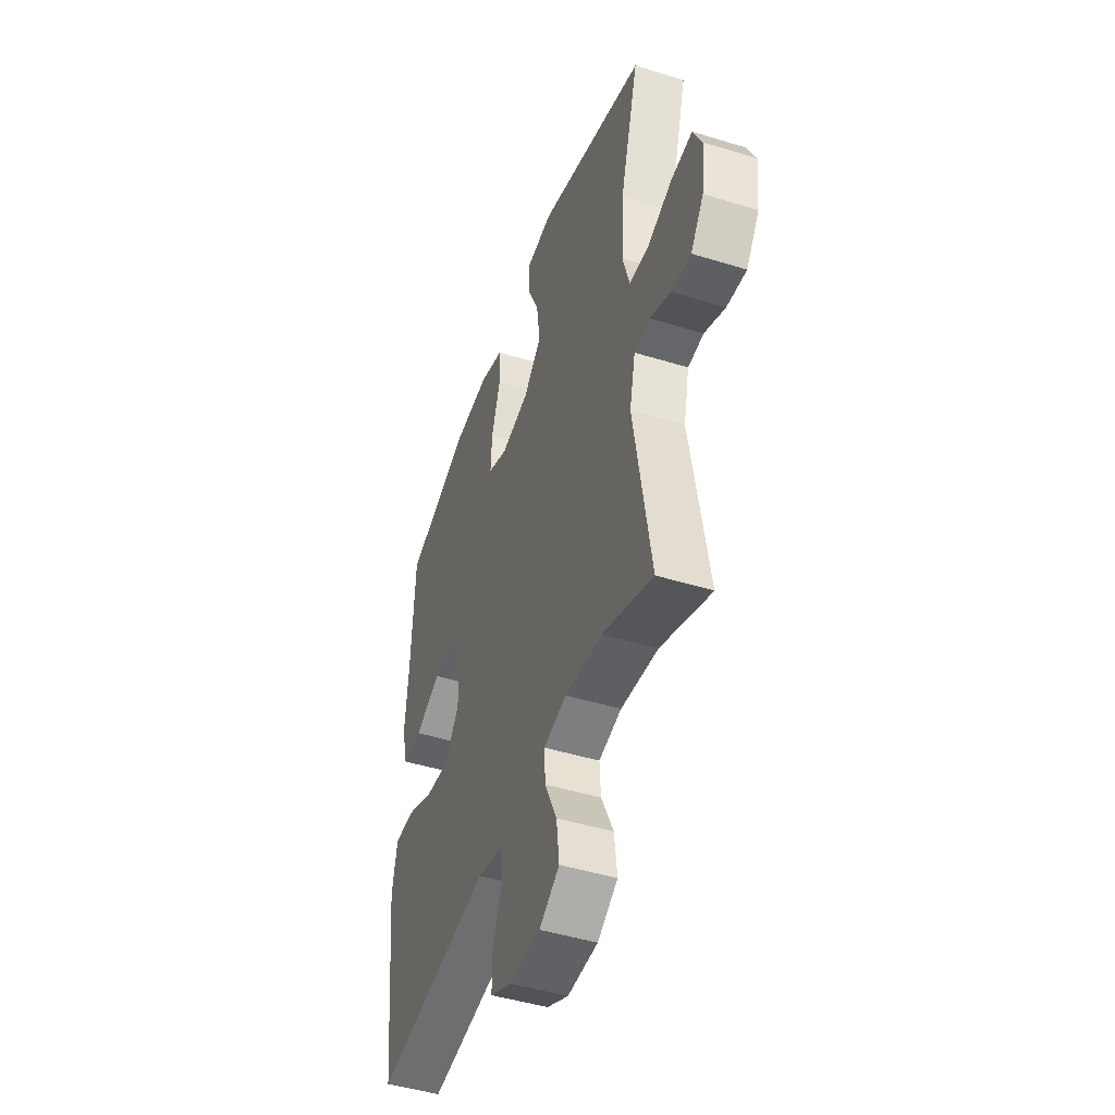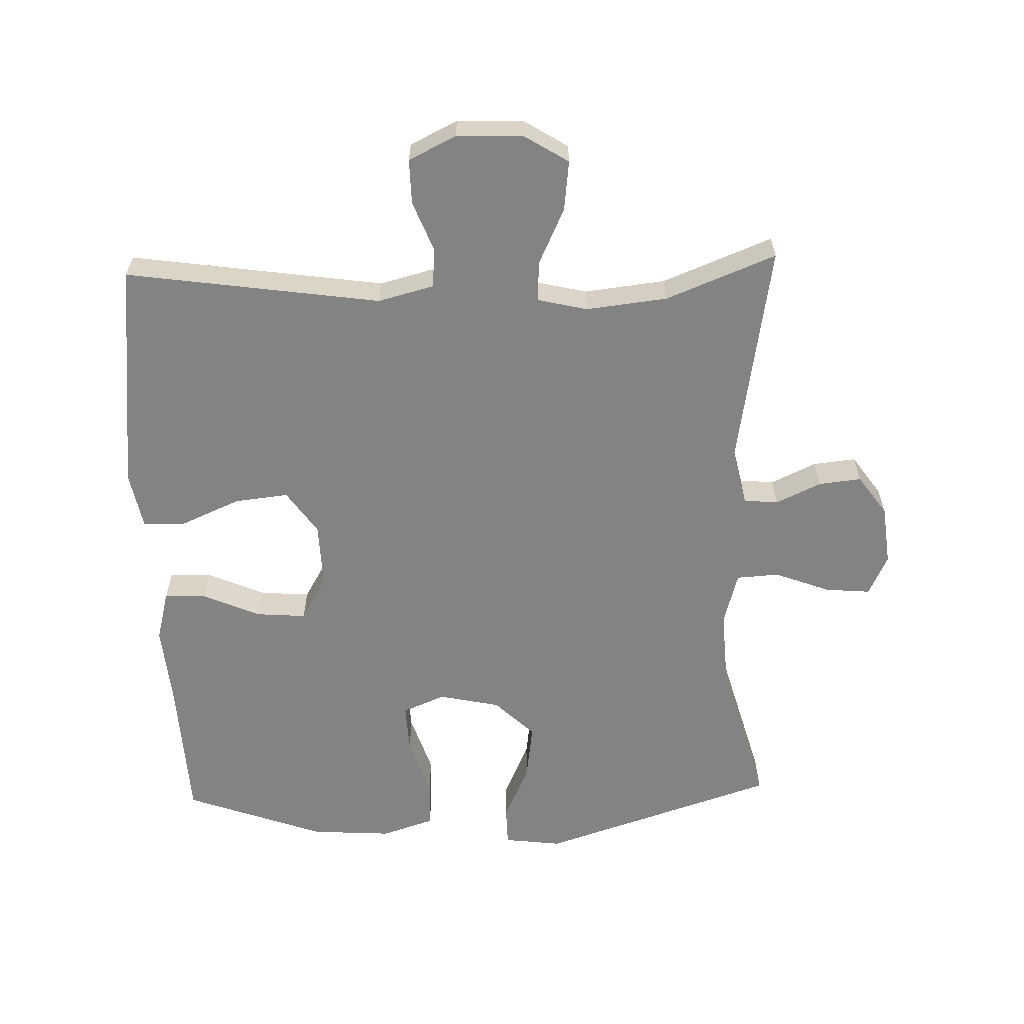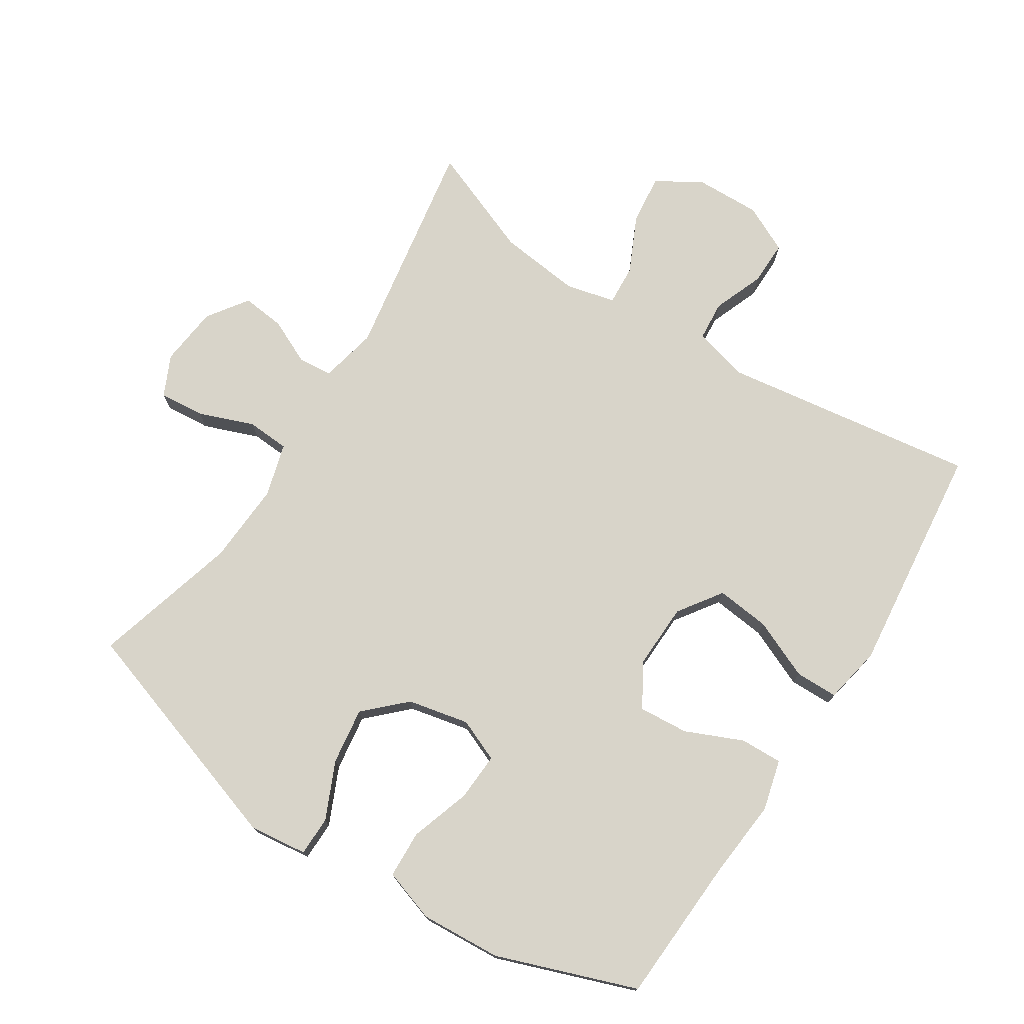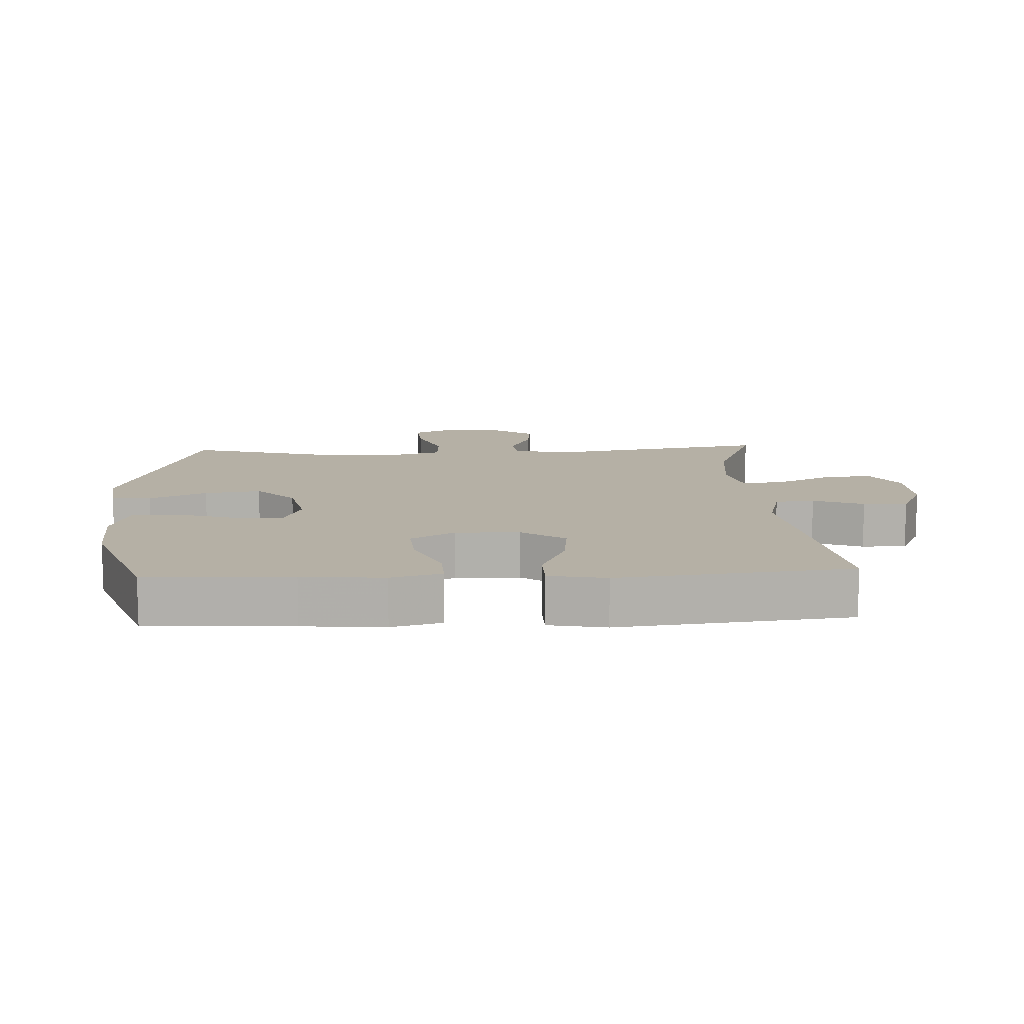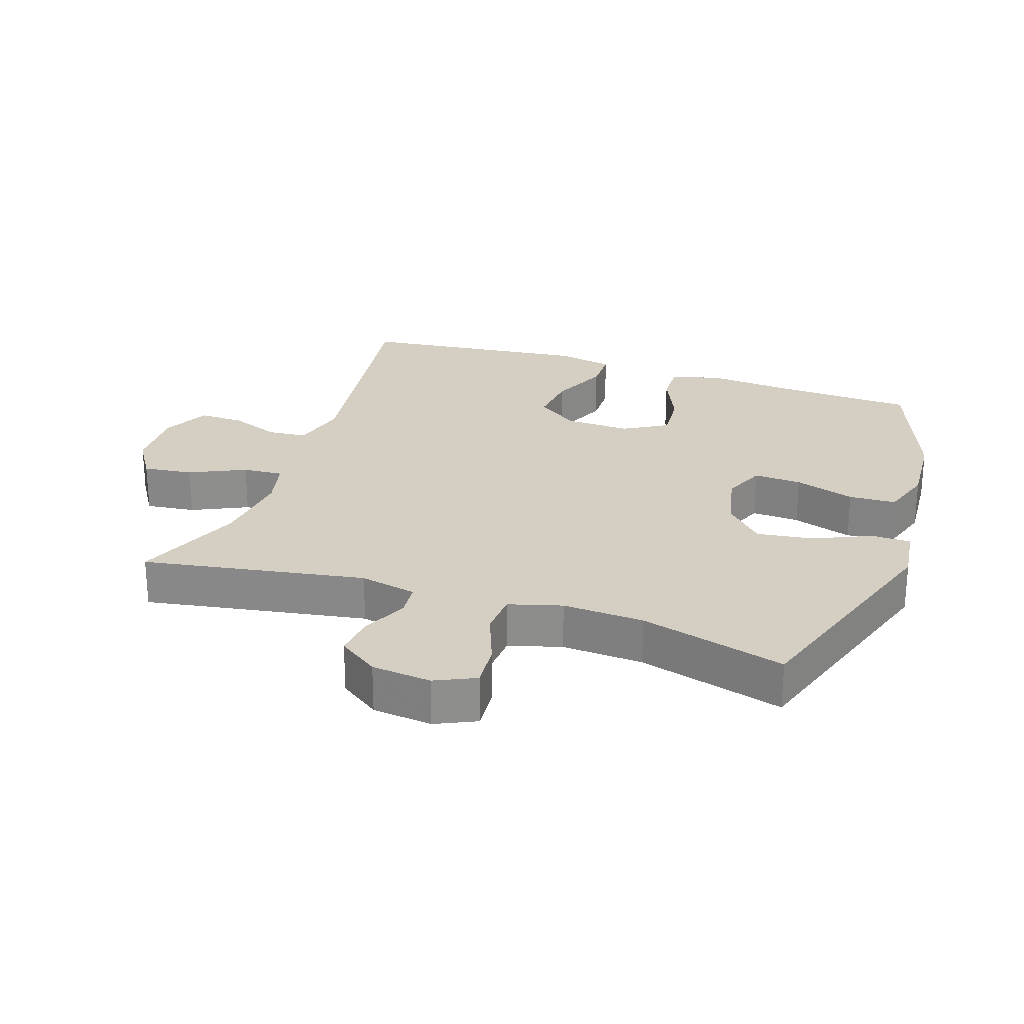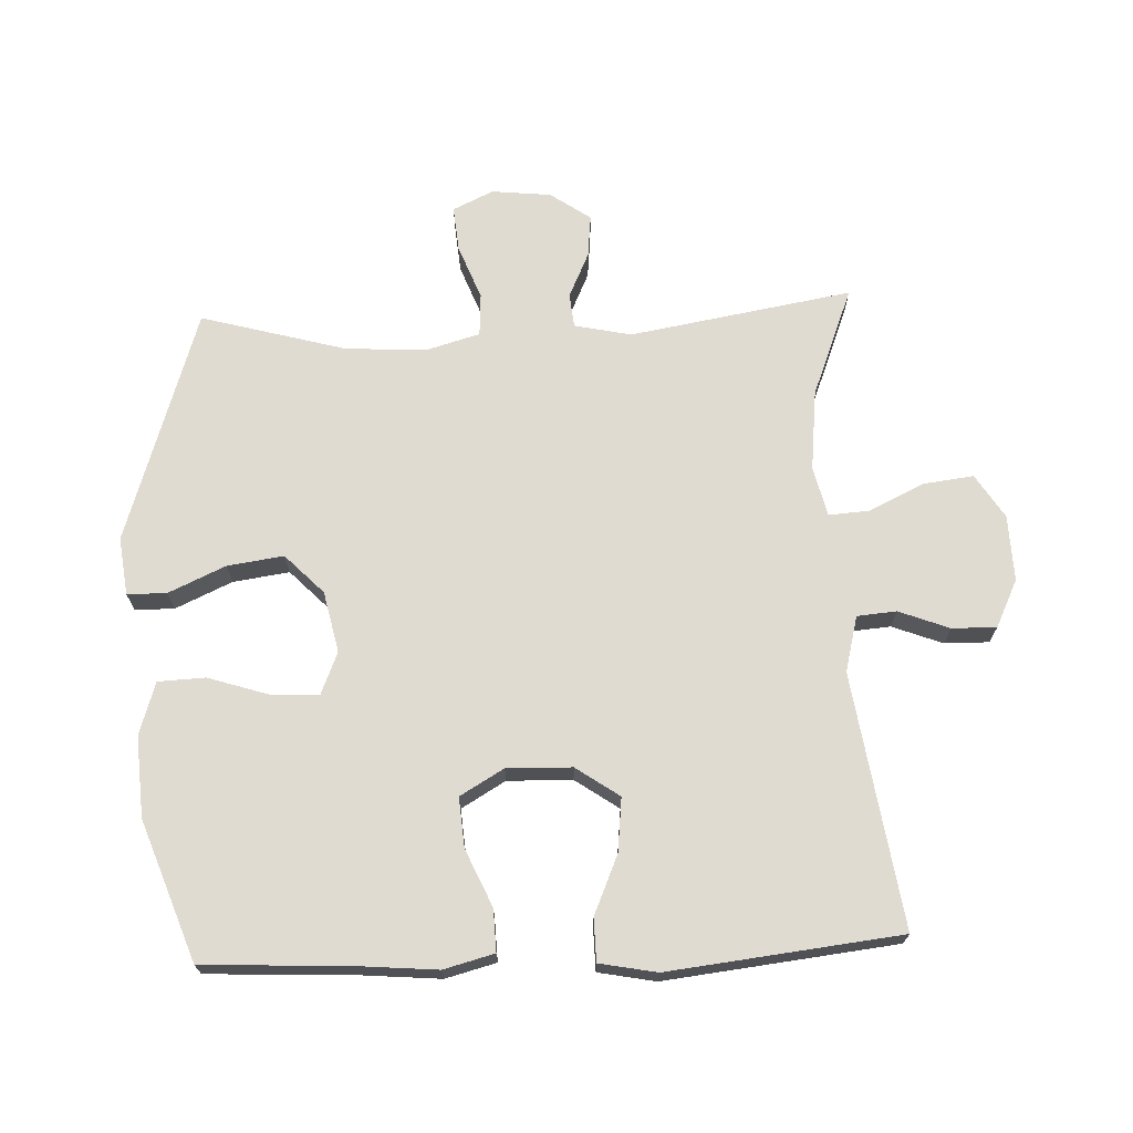
<metadata>
{"format":"obj","ext":"obj","renderer":"f3d","projection":"perspective","resolution":1024,"background":"white","views":[{"elev":-46.4,"azim":-109.4,"up":"+Z"},{"elev":-61.1,"azim":-178.2,"up":"+Y"},{"elev":75.1,"azim":32.7,"up":"+Y"},{"elev":11.7,"azim":87.1,"up":"+Y"},{"elev":25.5,"azim":-71.4,"up":"+Y"},{"elev":69.8,"azim":87.5,"up":"+Y"}]}
</metadata>
<code>
v 0.5 0.07 0.5
v 0.511 0.07 0.28
v 0.522 0.07 0.156
v 0.502 0.07 0.079
v 0.438 0.07 0.081
v 0.351 0.07 0.119
v 0.275 0.07 0.125
v 0.236 0.07 0.058
v 0.239 0.07 -0.041
v 0.285 0.07 -0.107
v 0.367 0.07 -0.098
v 0.457 0.07 -0.059
v 0.522 0.07 -0.06
v 0.539 0.07 -0.147
v 0.5 0.07 -0.5
v 0.113 0.07 -0.444
v 0.028 0.07 -0.466
v 0.023 0.07 -0.526
v 0.053 0.07 -0.603
v 0.054 0.07 -0.671
v -0.018 0.07 -0.706
v -0.119 0.07 -0.703
v -0.186 0.07 -0.661
v -0.177 0.07 -0.585
v -0.137 0.07 -0.5
v -0.133 0.07 -0.438
v -0.209 0.07 -0.42
v -0.333 0.07 -0.434
v -0.5 0.07 -0.5
v -0.443 0.07 -0.16
v -0.462 0.07 -0.073
v -0.514 0.07 -0.068
v -0.583 0.07 -0.1
v -0.648 0.07 -0.107
v -0.691 0.07 -0.046
v -0.701 0.07 0.045
v -0.672 0.07 0.107
v -0.603 0.07 0.101
v -0.519 0.07 0.069
v -0.454 0.07 0.073
v -0.431 0.07 0.154
v -0.438 0.07 0.278
v -0.5 0.07 0.5
v -0.141 0.07 0.617
v -0.053 0.07 0.606
v -0.052 0.07 0.546
v -0.091 0.07 0.459
v -0.103 0.07 0.373
v -0.043 0.07 0.315
v 0.05 0.07 0.295
v 0.115 0.07 0.322
v 0.111 0.07 0.395
v 0.081 0.07 0.487
v 0.084 0.07 0.559
v 0.164 0.07 0.585
v 0.287 0.07 0.577
v 0.5 0 0.5
v 0.511 0 0.28
v 0.522 0 0.156
v 0.502 0 0.079
v 0.438 0 0.081
v 0.351 0 0.119
v 0.275 0 0.125
v 0.236 0 0.058
v 0.239 0 -0.041
v 0.285 0 -0.107
v 0.367 0 -0.098
v 0.457 0 -0.059
v 0.522 0 -0.06
v 0.539 0 -0.147
v 0.5 0 -0.5
v 0.113 0 -0.444
v 0.028 0 -0.466
v 0.023 0 -0.526
v 0.053 0 -0.603
v 0.054 0 -0.671
v -0.018 0 -0.706
v -0.119 0 -0.703
v -0.186 0 -0.661
v -0.177 0 -0.585
v -0.137 0 -0.5
v -0.133 0 -0.438
v -0.209 0 -0.42
v -0.333 0 -0.434
v -0.5 0 -0.5
v -0.443 0 -0.16
v -0.462 0 -0.073
v -0.514 0 -0.068
v -0.583 0 -0.1
v -0.648 0 -0.107
v -0.691 0 -0.046
v -0.701 0 0.045
v -0.672 0 0.107
v -0.603 0 0.101
v -0.519 0 0.069
v -0.454 0 0.073
v -0.431 0 0.154
v -0.438 0 0.278
v -0.5 0 0.5
v -0.141 0 0.617
v -0.053 0 0.606
v -0.052 0 0.546
v -0.091 0 0.459
v -0.103 0 0.373
v -0.043 0 0.315
v 0.05 0 0.295
v 0.115 0 0.322
v 0.111 0 0.395
v 0.081 0 0.487
v 0.084 0 0.559
v 0.164 0 0.585
v 0.287 0 0.577
f 56 1 2
f 55 56 2
f 54 55 2
f 53 54 2
f 52 53 2
f 4 5 6
f 3 4 6
f 2 3 6
f 52 2 6
f 51 52 6
f 50 51 6 7
f 49 50 7 8
f 45 46 47
f 44 45 47
f 43 44 47
f 42 43 47
f 41 42 47 48
f 40 41 48 49
f 37 38 39
f 36 37 39
f 35 36 39
f 34 35 39
f 33 34 39
f 32 33 39
f 31 32 39 40
f 49 8 9
f 40 49 9
f 31 40 9
f 30 31 9
f 23 24 25
f 22 23 25
f 21 22 25
f 20 21 25
f 19 20 25
f 18 19 25
f 17 18 25 26
f 16 17 26 27
f 14 15 16
f 13 14 16
f 12 13 16
f 11 12 16
f 10 11 16 27
f 30 9 10
f 29 30 10
f 28 29 10
f 10 27 28
f 58 57 112
f 58 112 111
f 58 111 110
f 58 110 109
f 58 109 108
f 62 61 60
f 62 60 59
f 62 59 58
f 62 58 108
f 62 108 107
f 63 62 107 106
f 64 63 106 105
f 103 102 101
f 103 101 100
f 103 100 99
f 103 99 98
f 104 103 98 97
f 105 104 97 96
f 95 94 93
f 95 93 92
f 95 92 91
f 95 91 90
f 95 90 89
f 95 89 88
f 96 95 88 87
f 65 64 105
f 65 105 96
f 65 96 87
f 65 87 86
f 81 80 79
f 81 79 78
f 81 78 77
f 81 77 76
f 81 76 75
f 81 75 74
f 82 81 74 73
f 83 82 73 72
f 72 71 70
f 72 70 69
f 72 69 68
f 72 68 67
f 83 72 67 66
f 66 65 86
f 66 86 85
f 66 85 84
f 84 83 66
f 1 57 58 2
f 2 58 59 3
f 3 59 60 4
f 4 60 61 5
f 5 61 62 6
f 6 62 63 7
f 7 63 64 8
f 8 64 65 9
f 9 65 66 10
f 10 66 67 11
f 11 67 68 12
f 12 68 69 13
f 13 69 70 14
f 14 70 71 15
f 15 71 72 16
f 16 72 73 17
f 17 73 74 18
f 18 74 75 19
f 19 75 76 20
f 20 76 77 21
f 21 77 78 22
f 22 78 79 23
f 23 79 80 24
f 24 80 81 25
f 25 81 82 26
f 26 82 83 27
f 27 83 84 28
f 28 84 85 29
f 29 85 86 30
f 30 86 87 31
f 31 87 88 32
f 32 88 89 33
f 33 89 90 34
f 34 90 91 35
f 35 91 92 36
f 36 92 93 37
f 37 93 94 38
f 38 94 95 39
f 39 95 96 40
f 40 96 97 41
f 41 97 98 42
f 42 98 99 43
f 43 99 100 44
f 44 100 101 45
f 45 101 102 46
f 46 102 103 47
f 47 103 104 48
f 48 104 105 49
f 49 105 106 50
f 50 106 107 51
f 51 107 108 52
f 52 108 109 53
f 53 109 110 54
f 54 110 111 55
f 55 111 112 56
f 56 112 57 1

</code>
